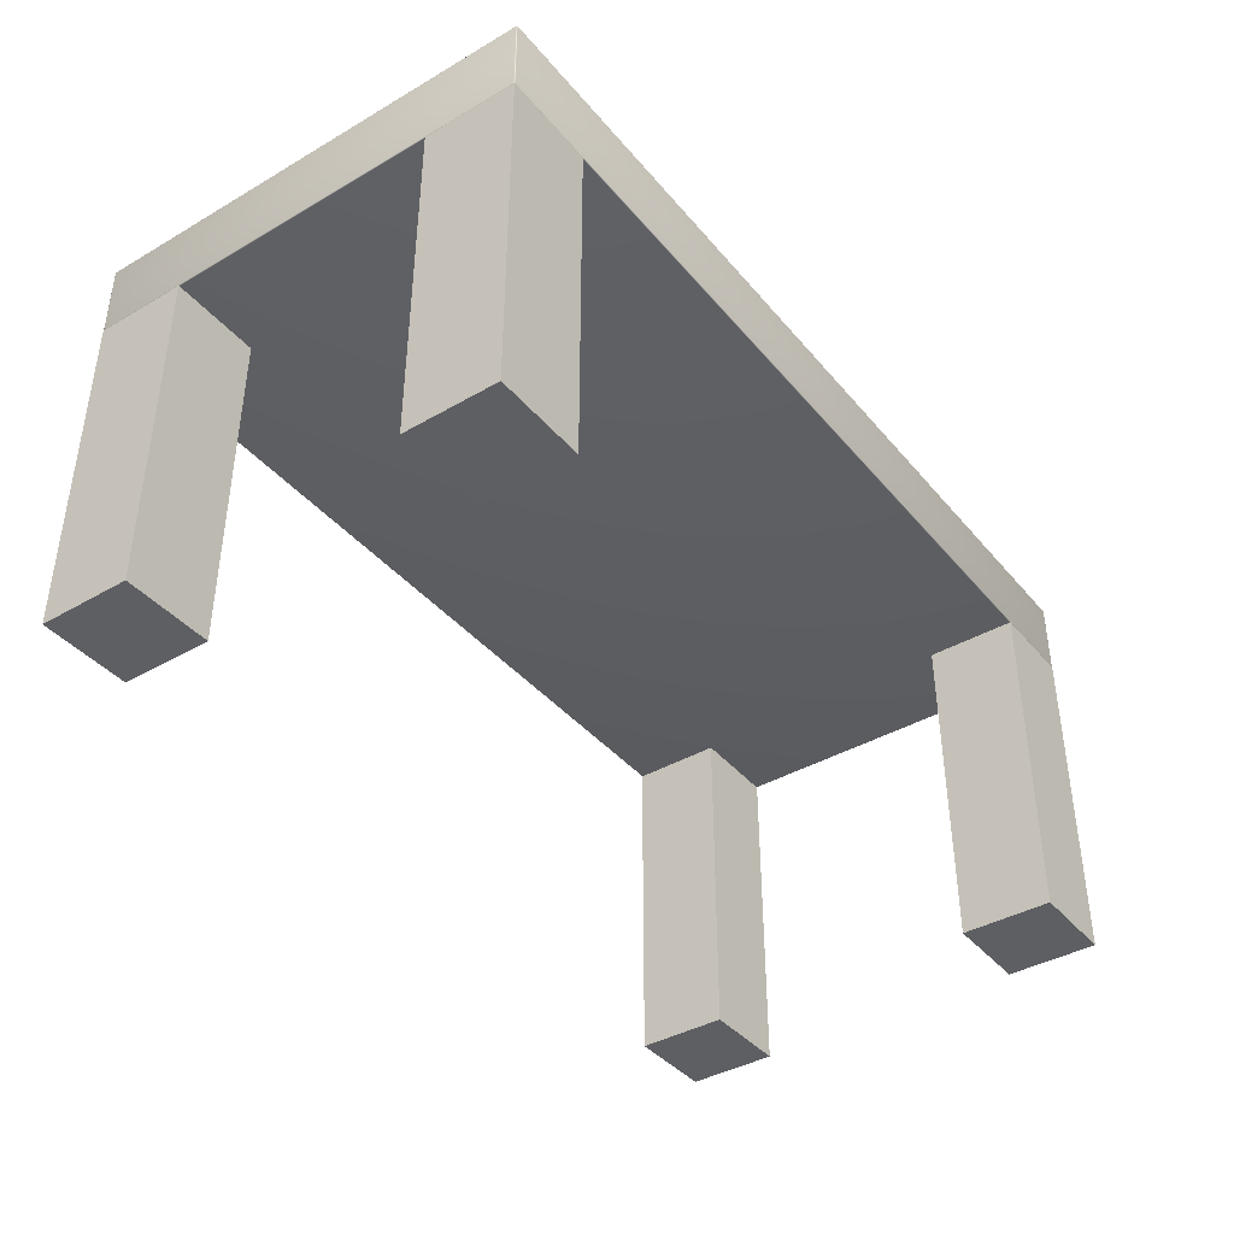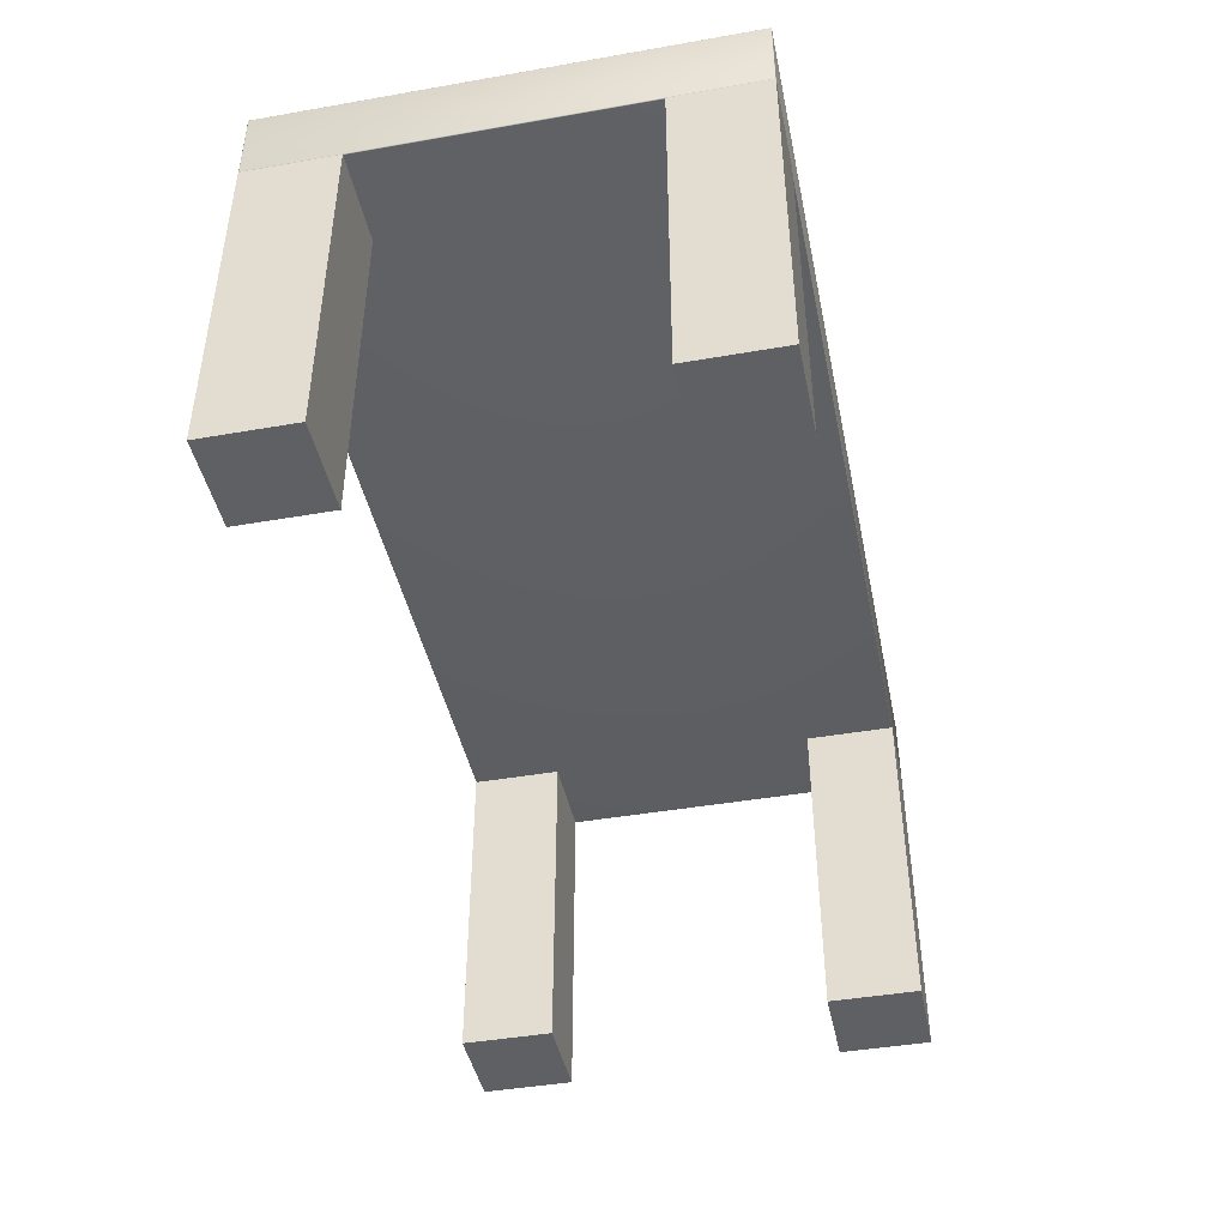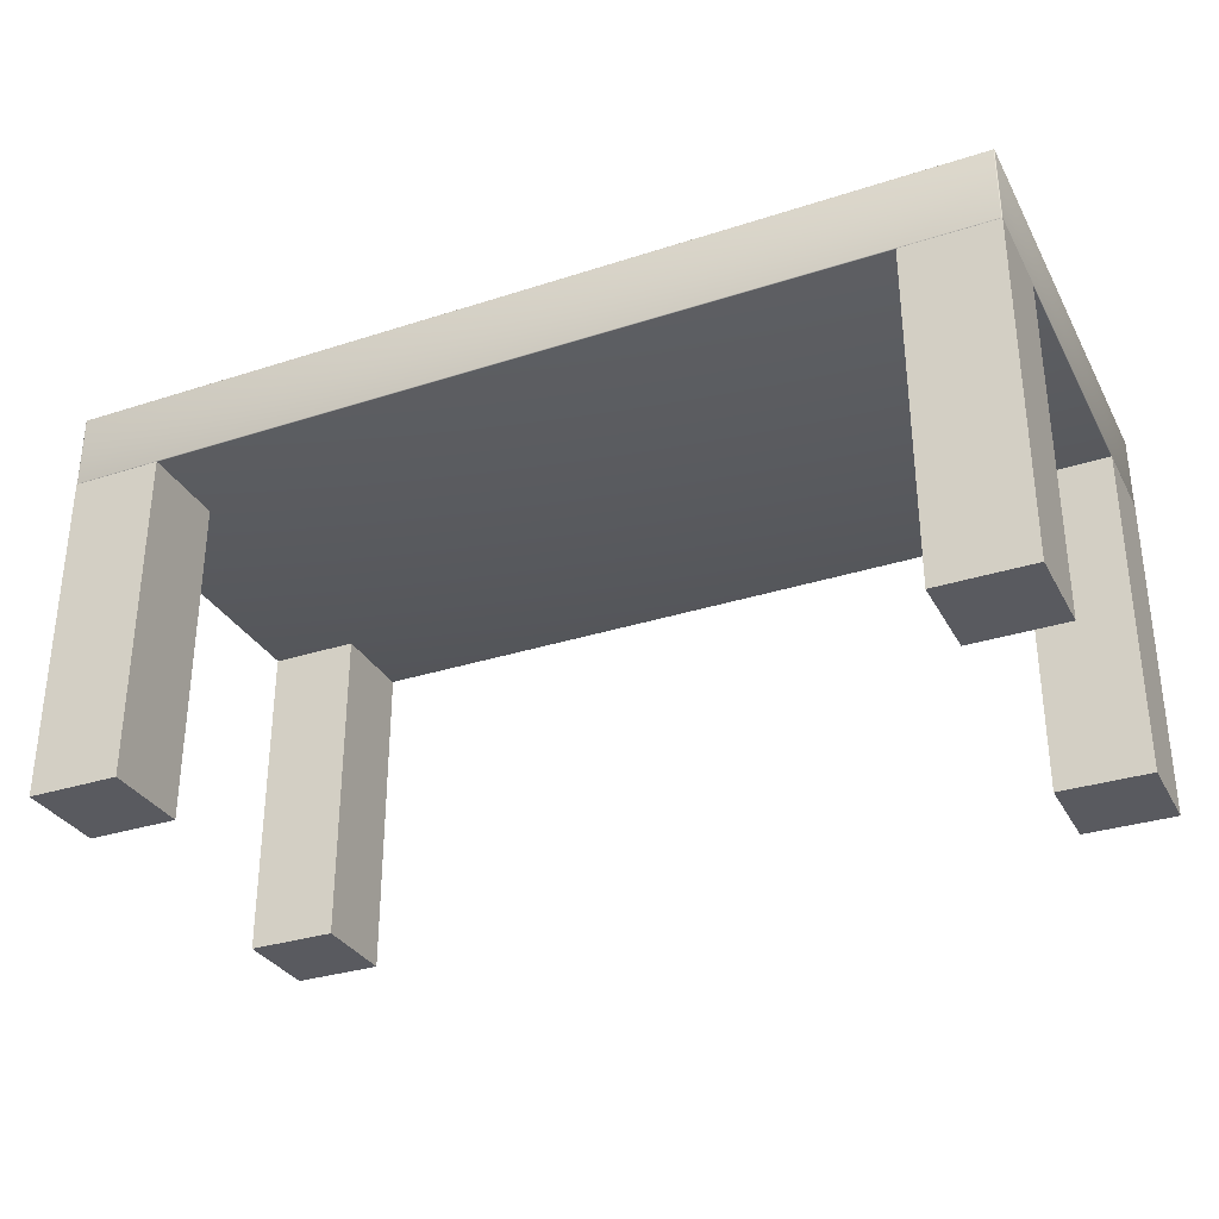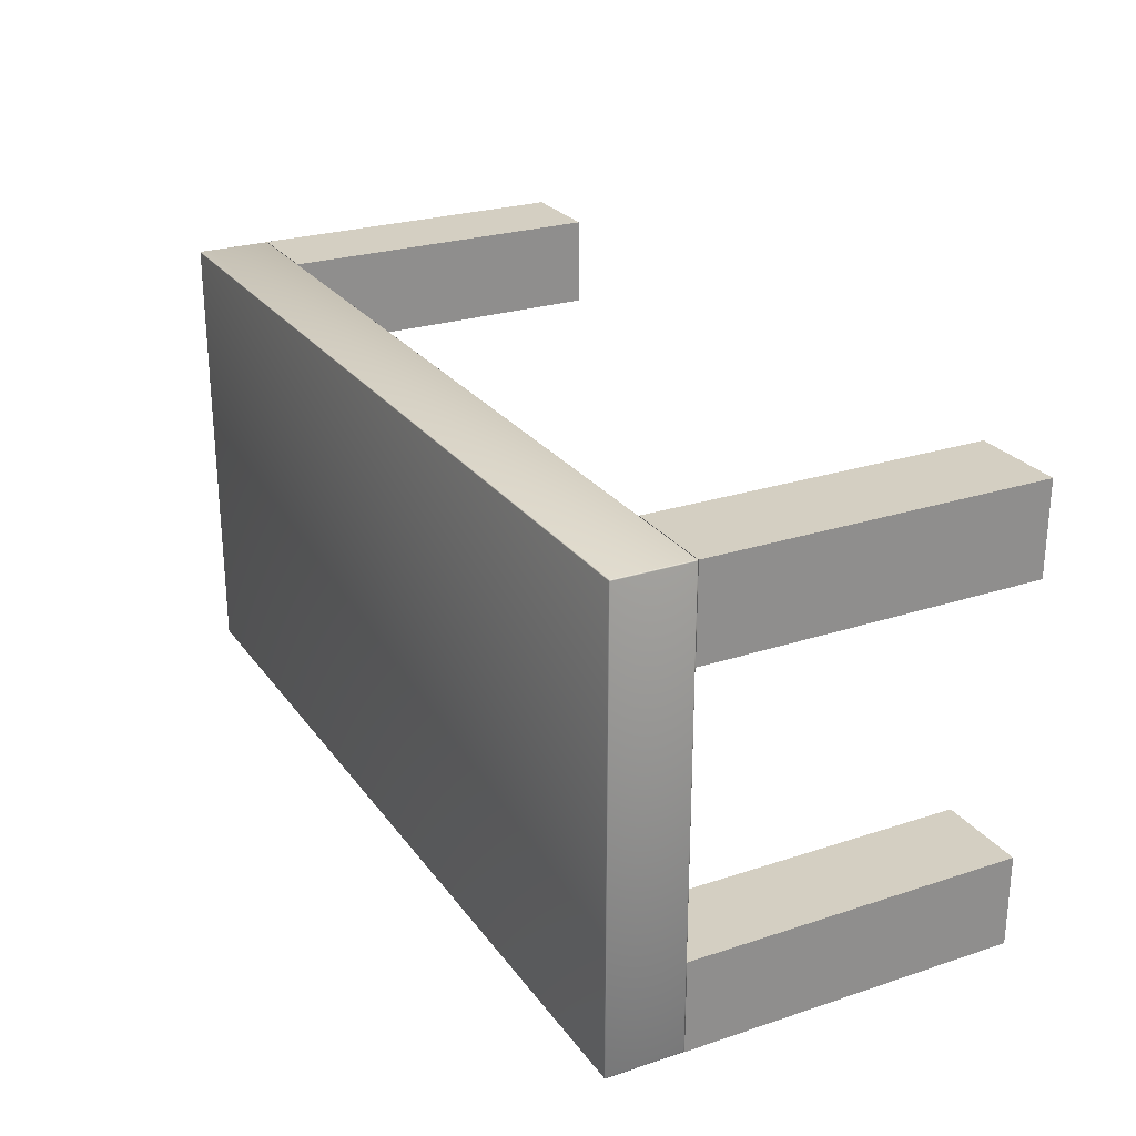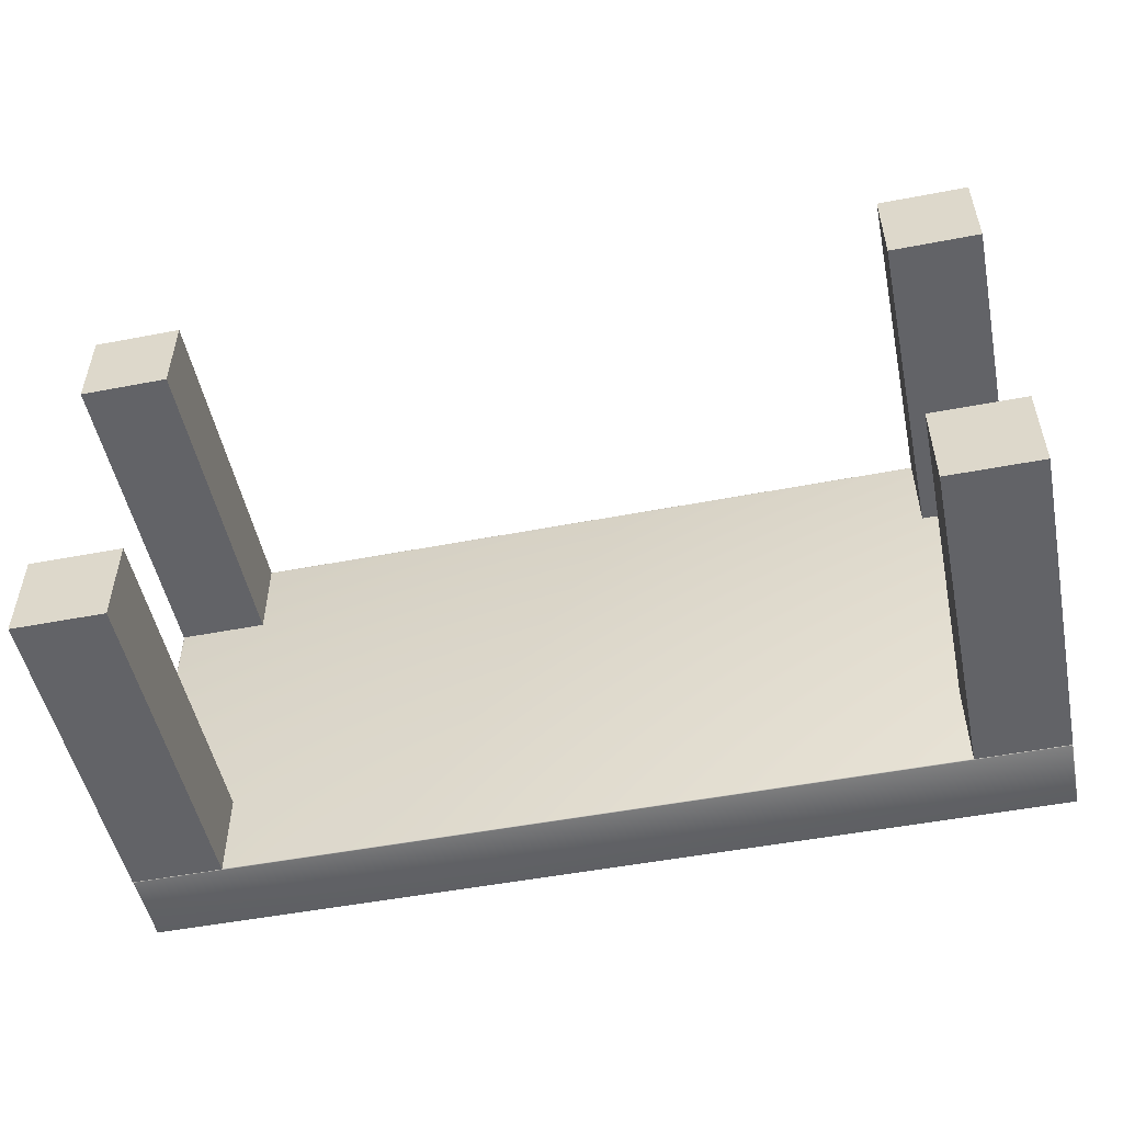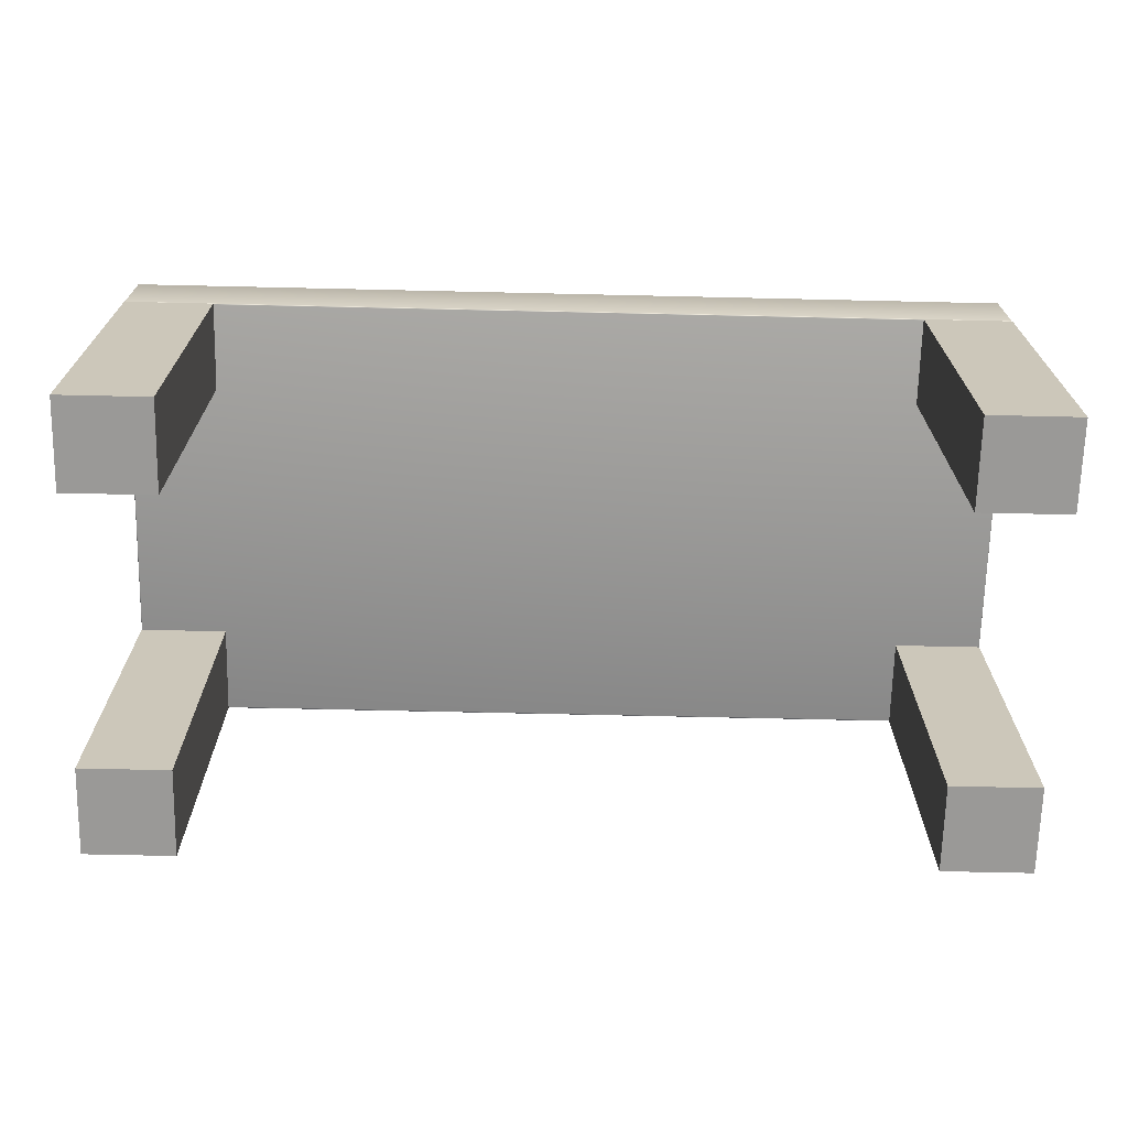
<metadata>
{"format":"obj","ext":"obj","renderer":"f3d","projection":"perspective","resolution":1024,"background":"white","views":[{"elev":-39.8,"azim":-54.3,"up":"+Y"},{"elev":-43.6,"azim":101.6,"up":"+Y"},{"elev":-31.9,"azim":24.5,"up":"+Y"},{"elev":25.5,"azim":-117.7,"up":"+Z"},{"elev":-51.0,"azim":11.8,"up":"+Z"},{"elev":-68.9,"azim":178.7,"up":"+Y"}]}
</metadata>
<code>
g Box42_1
v 240 0 336
v 240 0 330
v 246 0 330
v 246 0 336
v 240 20 336
v 246 20 336
v 246 20 330
v 240 20 330
f 1 2 3
f 1 3 4
f 5 6 7
f 5 7 8
f 1 4 6
f 1 6 5
f 4 3 7
f 4 7 6
f 3 2 8
f 3 8 7
f 2 1 5
f 2 5 8
g Box43_2
v 240 22 336
v 246 22 336
v 246 22 330
v 240 22 330
f 5 8 7
f 5 7 6
f 9 10 11
f 9 11 12
f 5 6 10
f 5 10 9
f 6 7 11
f 6 11 10
f 7 8 12
f 7 12 11
f 8 5 9
f 8 9 12
g ChamferBox06_3
v 240.1 27 330.1
v 240.1 27 359.9
v 299.9 27 359.9
v 299.9 27 330.1
v 240.1 27 330
v 240 27 330
v 240 27 330
v 240 27 330.1
v 240 27 359.9
v 240 27 360
v 240 27 360
v 240.1 27 360
v 299.9 27 360
v 300 27 360
v 300 27 360
v 300 27 359.9
v 300 27 330.1
v 300 27 330
v 300 27 330
v 299.9 27 330
v 240.1 26.98 330
v 240 26.98 330
v 240 26.98 330
v 240 26.98 330.1
v 240 26.98 359.9
v 240 26.98 360
v 240 26.98 360
v 240.1 26.98 360
v 299.9 26.98 360
v 300 26.98 360
v 300 26.98 360
v 300 26.98 359.9
v 300 26.98 330.1
v 300 26.98 330
v 300 26.98 330
v 299.9 26.98 330
v 240.1 26.95 330
v 240 26.95 330
v 240 26.95 330
v 240 26.95 330.1
v 240 26.95 359.9
v 240 26.95 360
v 240 26.95 360
v 240.1 26.95 360
v 299.9 26.95 360
v 300 26.95 360
v 300 26.95 360
v 300 26.95 359.9
v 300 26.95 330.1
v 300 26.95 330
v 300 26.95 330
v 299.9 26.95 330
v 240.1 22.07 330
v 240 22.07 330
v 240 22.07 330
v 240 22.07 330.1
v 240 22.07 359.9
v 240 22.07 360
v 240 22.07 360
v 240.1 22.07 360
v 299.9 22.07 360
v 300 22.07 360
v 300 22.07 360
v 300 22.07 359.9
v 300 22.07 330.1
v 300 22.07 330
v 300 22.07 330
v 299.9 22.07 330
v 240.1 22.04 330
v 240 22.04 330
v 240 22.04 330
v 240 22.04 330.1
v 240 22.04 359.9
v 240 22.04 360
v 240 22.04 360
v 240.1 22.04 360
v 299.9 22.04 360
v 300 22.04 360
v 300 22.04 360
v 300 22.04 359.9
v 300 22.04 330.1
v 300 22.04 330
v 300 22.04 330
v 299.9 22.04 330
v 240.1 22.01 330
v 240 22.01 330
v 240 22.01 330
v 240 22.01 330.1
v 240 22.01 359.9
v 240 22.01 360
v 240 22.01 360
v 240.1 22.01 360
v 299.9 22.01 360
v 300 22.01 360
v 300 22.01 360
v 300 22.01 359.9
v 300 22.01 330.1
v 300 22.01 330
v 300 22.01 330
v 299.9 22.01 330
v 240.1 22 330.1
v 240.1 22 359.9
v 299.9 22 359.9
v 299.9 22 330.1
f 13 14 15
f 13 15 16
f 13 17 18
f 13 18 19
f 13 19 20
f 13 20 21
f 13 21 14
f 14 21 22
f 14 22 23
f 14 23 24
f 14 24 25
f 14 25 15
f 15 25 26
f 15 26 27
f 15 27 28
f 15 28 29
f 15 29 16
f 16 29 30
f 16 30 31
f 16 31 32
f 16 32 17
f 16 17 13
f 17 33 34
f 17 34 18
f 18 34 35
f 18 35 19
f 19 35 36
f 19 36 20
f 20 36 37
f 20 37 21
f 21 37 38
f 21 38 22
f 22 38 39
f 22 39 23
f 23 39 40
f 23 40 24
f 24 40 41
f 24 41 25
f 25 41 42
f 25 42 26
f 26 42 43
f 26 43 27
f 27 43 44
f 27 44 28
f 28 44 45
f 28 45 29
f 29 45 46
f 29 46 30
f 30 46 47
f 30 47 31
f 31 47 48
f 31 48 32
f 32 48 33
f 32 33 17
f 33 49 50
f 33 50 34
f 34 50 51
f 34 51 35
f 35 51 52
f 35 52 36
f 36 52 53
f 36 53 37
f 37 53 54
f 37 54 38
f 38 54 55
f 38 55 39
f 39 55 56
f 39 56 40
f 40 56 57
f 40 57 41
f 41 57 58
f 41 58 42
f 42 58 59
f 42 59 43
f 43 59 60
f 43 60 44
f 44 60 61
f 44 61 45
f 45 61 62
f 45 62 46
f 46 62 63
f 46 63 47
f 47 63 64
f 47 64 48
f 48 64 49
f 48 49 33
f 49 65 66
f 49 66 50
f 50 66 67
f 50 67 51
f 51 67 68
f 51 68 52
f 52 68 69
f 52 69 53
f 53 69 70
f 53 70 54
f 54 70 71
f 54 71 55
f 55 71 72
f 55 72 56
f 56 72 73
f 56 73 57
f 57 73 74
f 57 74 58
f 58 74 75
f 58 75 59
f 59 75 76
f 59 76 60
f 60 76 77
f 60 77 61
f 61 77 78
f 61 78 62
f 62 78 79
f 62 79 63
f 63 79 80
f 63 80 64
f 64 80 65
f 64 65 49
f 65 81 82
f 65 82 66
f 66 82 83
f 66 83 67
f 67 83 84
f 67 84 68
f 68 84 85
f 68 85 69
f 69 85 86
f 69 86 70
f 70 86 87
f 70 87 71
f 71 87 88
f 71 88 72
f 72 88 89
f 72 89 73
f 73 89 90
f 73 90 74
f 74 90 91
f 74 91 75
f 75 91 92
f 75 92 76
f 76 92 93
f 76 93 77
f 77 93 94
f 77 94 78
f 78 94 95
f 78 95 79
f 79 95 96
f 79 96 80
f 80 96 81
f 80 81 65
f 81 97 98
f 81 98 82
f 82 98 99
f 82 99 83
f 83 99 100
f 83 100 84
f 84 100 101
f 84 101 85
f 85 101 102
f 85 102 86
f 86 102 103
f 86 103 87
f 87 103 104
f 87 104 88
f 88 104 105
f 88 105 89
f 89 105 106
f 89 106 90
f 90 106 107
f 90 107 91
f 91 107 108
f 91 108 92
f 92 108 109
f 92 109 93
f 93 109 110
f 93 110 94
f 94 110 111
f 94 111 95
f 95 111 112
f 95 112 96
f 96 112 97
f 96 97 81
f 97 113 98
f 98 113 99
f 99 113 100
f 100 113 114
f 100 114 101
f 101 114 102
f 102 114 103
f 103 114 104
f 104 114 115
f 104 115 105
f 105 115 106
f 106 115 107
f 107 115 108
f 108 115 116
f 108 116 109
f 109 116 110
f 110 116 111
f 111 116 112
f 112 116 113
f 112 113 97
f 116 115 114
f 116 114 113
g Box44_4
v 294 20 336
v 294 20 330
v 300 20 330
v 300 20 336
v 294 22 336
v 300 22 336
v 300 22 330
v 294 22 330
f 117 118 119
f 117 119 120
f 121 122 123
f 121 123 124
f 117 120 122
f 117 122 121
f 120 119 123
f 120 123 122
f 119 118 124
f 119 124 123
f 118 117 121
f 118 121 124
g Box45_5
v 294 0 336
v 294 0 330
v 300 0 330
v 300 0 336
f 125 126 127
f 125 127 128
f 117 120 119
f 117 119 118
f 125 128 120
f 125 120 117
f 128 127 119
f 128 119 120
f 127 126 118
f 127 118 119
f 126 125 117
f 126 117 118
g Box46_6
v 240 20 360
v 240 20 354
v 246 20 354
v 246 20 360
v 240 22 360
v 246 22 360
v 246 22 354
v 240 22 354
f 129 130 131
f 129 131 132
f 133 134 135
f 133 135 136
f 129 132 134
f 129 134 133
f 132 131 135
f 132 135 134
f 131 130 136
f 131 136 135
f 130 129 133
f 130 133 136
g Box47_7
v 294 20 360
v 294 20 354
v 300 20 354
v 300 20 360
v 294 22 360
v 300 22 360
v 300 22 354
v 294 22 354
f 137 138 139
f 137 139 140
f 141 142 143
f 141 143 144
f 137 140 142
f 137 142 141
f 140 139 143
f 140 143 142
f 139 138 144
f 139 144 143
f 138 137 141
f 138 141 144
g Box48_8
v 294 0 360
v 294 0 354
v 300 0 354
v 300 0 360
f 145 146 147
f 145 147 148
f 137 140 139
f 137 139 138
f 145 148 140
f 145 140 137
f 148 147 139
f 148 139 140
f 147 146 138
f 147 138 139
f 146 145 137
f 146 137 138
g Box49_9
v 240 0 360
v 240 0 354
v 246 0 354
v 246 0 360
f 149 150 151
f 149 151 152
f 129 132 131
f 129 131 130
f 149 152 132
f 149 132 129
f 152 151 131
f 152 131 132
f 151 150 130
f 151 130 131
f 150 149 129
f 150 129 130

</code>
